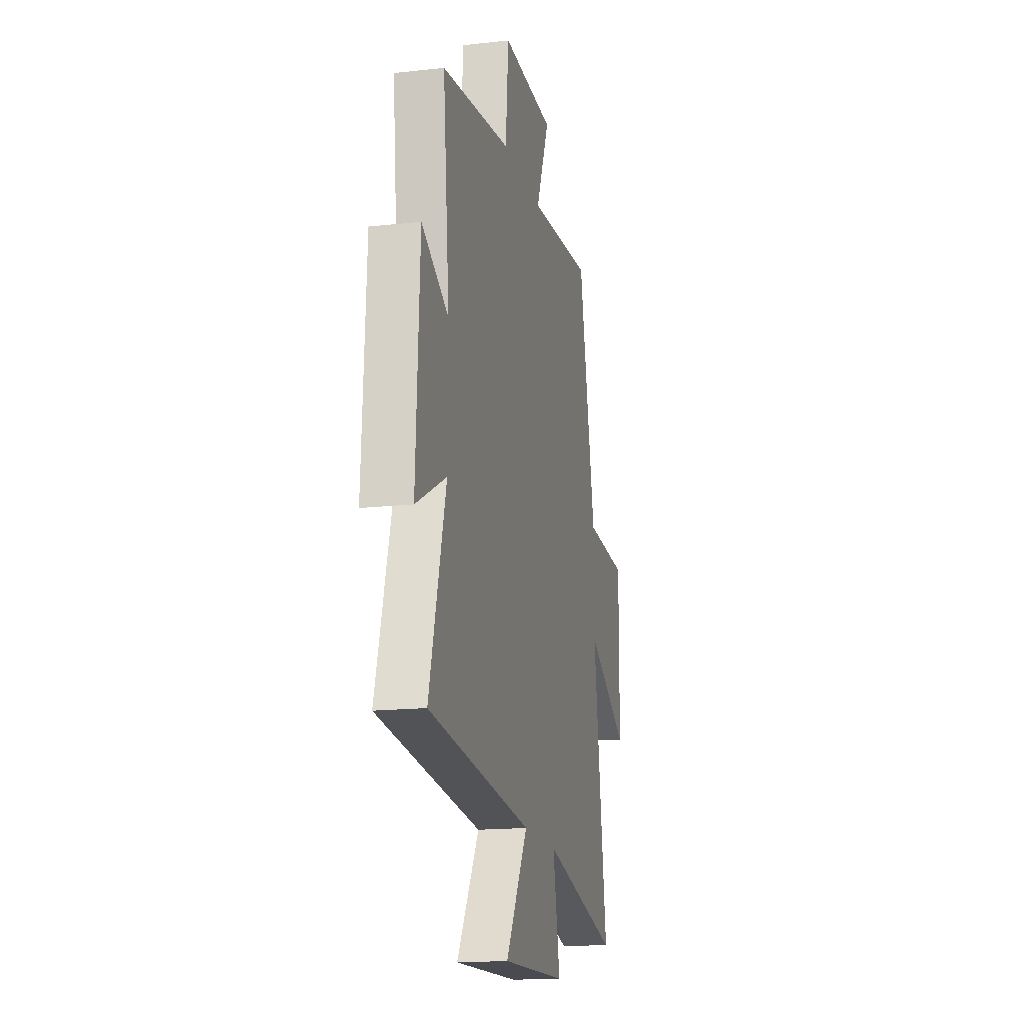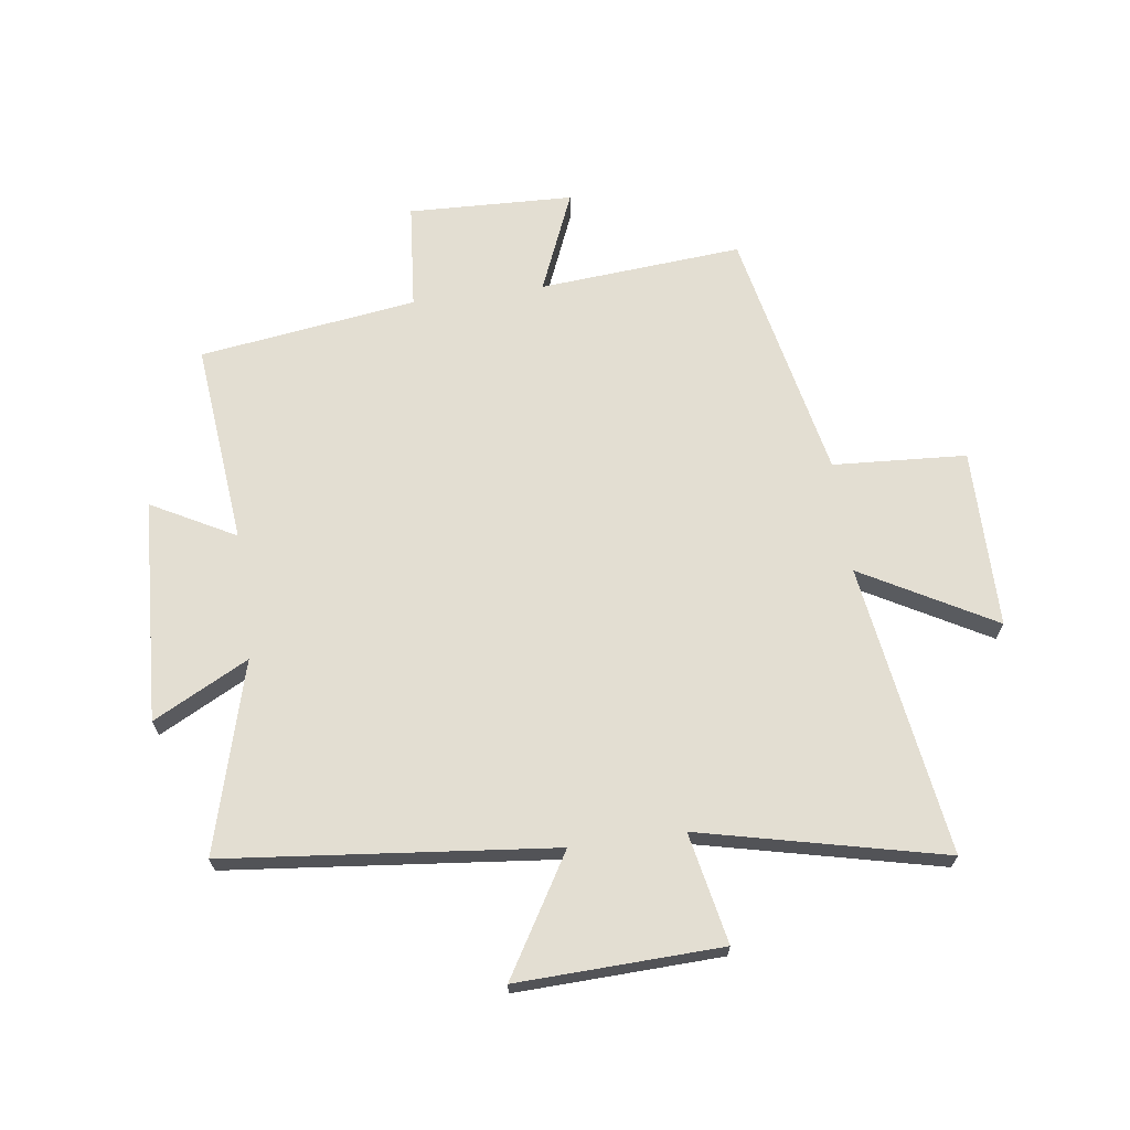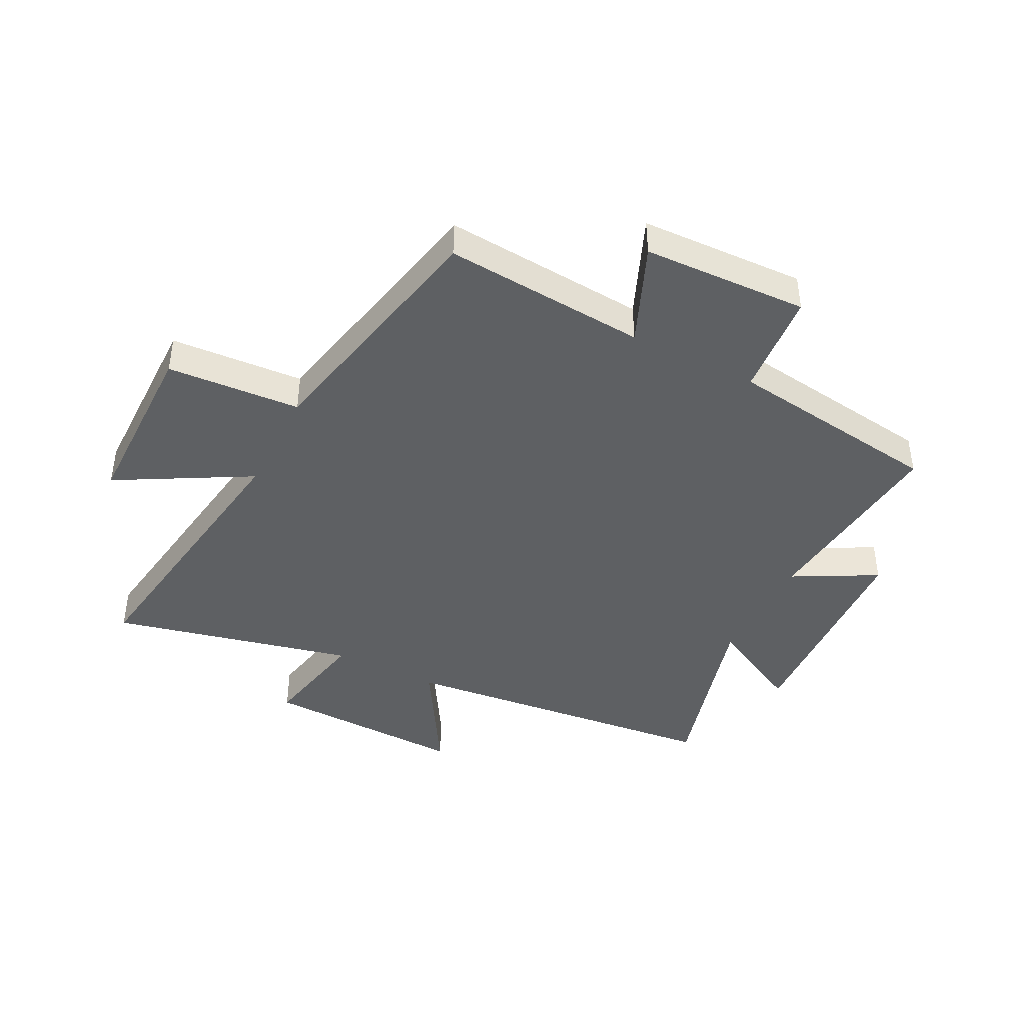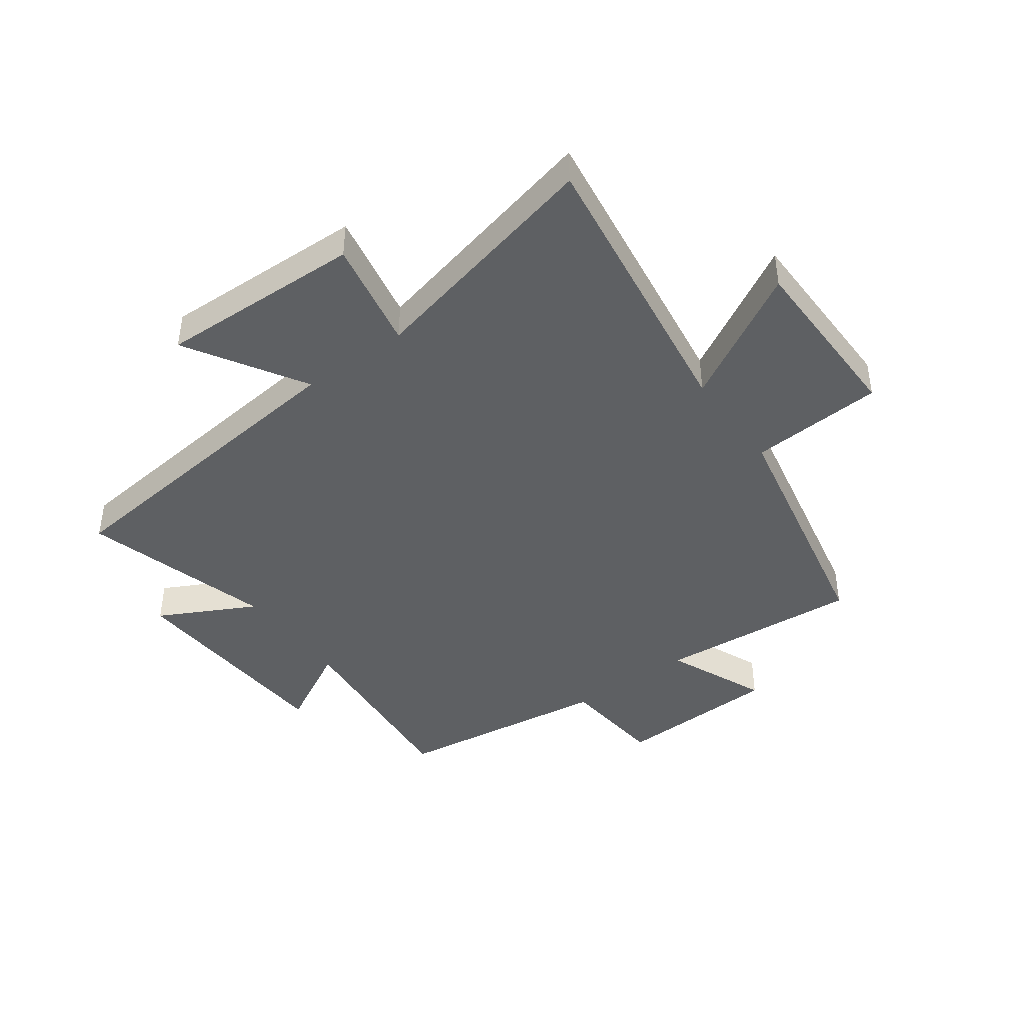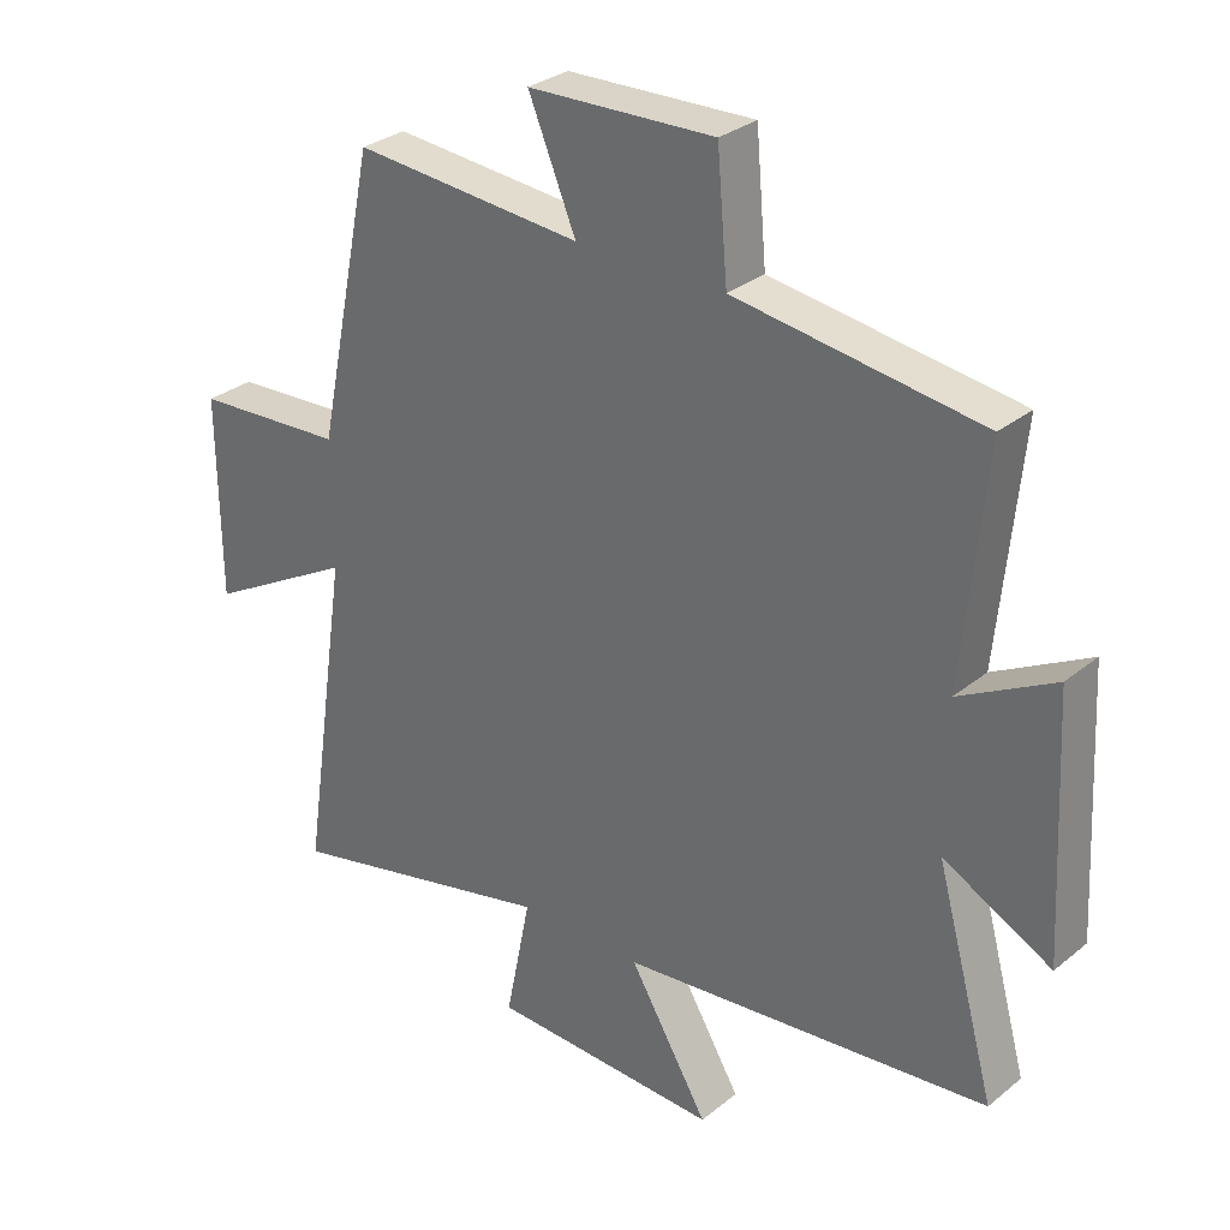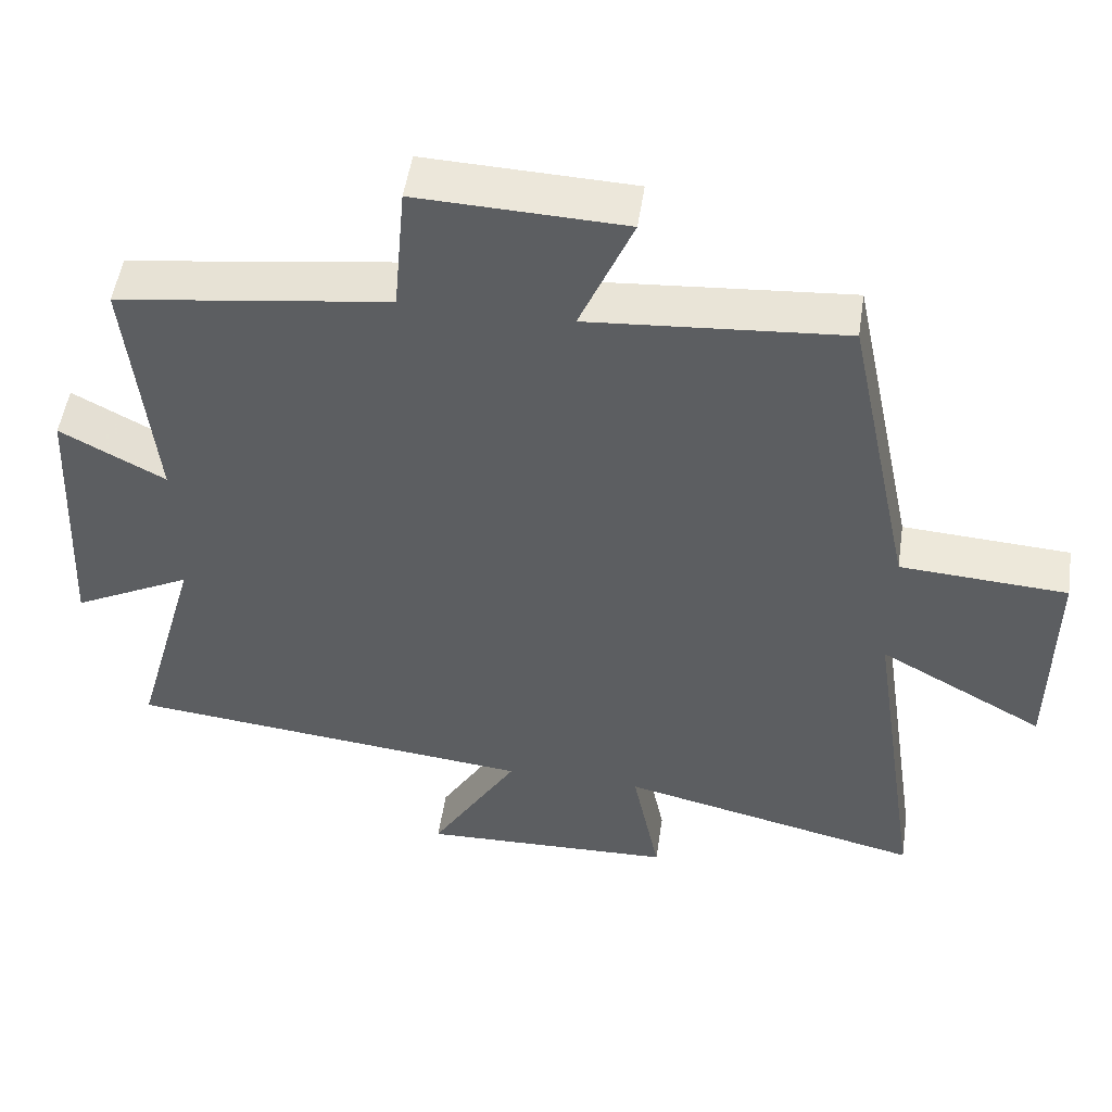
<metadata>
{"format":"obj","ext":"obj","renderer":"f3d","projection":"perspective","resolution":1024,"background":"white","views":[{"elev":-16.5,"azim":102.8,"up":"+Z"},{"elev":67.5,"azim":172.2,"up":"+Y"},{"elev":-42.4,"azim":-26.9,"up":"+Y"},{"elev":-42.7,"azim":-143.7,"up":"+Y"},{"elev":30.3,"azim":40.7,"up":"+Z"},{"elev":51.1,"azim":-171.5,"up":"+Z"}]}
</metadata>
<code>
v -0.41 0.07 0.528
v -0.063 0.07 0.5
v -0.135 0.07 0.672
v 0.147 0.07 0.682
v 0.163 0.07 0.5
v 0.534 0.07 0.448
v 0.5 0.07 0.102
v 0.643 0.07 0.179
v 0.663 0.07 -0.203
v 0.5 0.07 -0.118
v 0.59 0.07 -0.442
v 0.031 0.07 -0.5
v 0.151 0.07 -0.701
v -0.197 0.07 -0.689
v -0.159 0.07 -0.5
v -0.574 0.07 -0.596
v -0.5 0.07 -0.098
v -0.726 0.07 -0.224
v -0.728 0.07 0.082
v -0.5 0.07 0.096
v -0.41 0 0.528
v -0.063 0 0.5
v -0.135 0 0.672
v 0.147 0 0.682
v 0.163 0 0.5
v 0.534 0 0.448
v 0.5 0 0.102
v 0.643 0 0.179
v 0.663 0 -0.203
v 0.5 0 -0.118
v 0.59 0 -0.442
v 0.031 0 -0.5
v 0.151 0 -0.701
v -0.197 0 -0.689
v -0.159 0 -0.5
v -0.574 0 -0.596
v -0.5 0 -0.098
v -0.726 0 -0.224
v -0.728 0 0.082
v -0.5 0 0.096
f 17 18 19 20
f 17 20 1 2
f 15 16 17 2
f 12 13 14 15
f 10 11 12 15
f 10 15 2
f 7 8 9 10
f 7 10 2 3
f 5 6 7
f 5 7 3
f 3 4 5
f 40 39 38 37
f 22 21 40 37
f 22 37 36 35
f 35 34 33 32
f 35 32 31 30
f 22 35 30
f 30 29 28 27
f 23 22 30 27
f 27 26 25
f 23 27 25
f 25 24 23
f 1 21 22 2
f 2 22 23 3
f 3 23 24 4
f 4 24 25 5
f 5 25 26 6
f 6 26 27 7
f 7 27 28 8
f 8 28 29 9
f 9 29 30 10
f 10 30 31 11
f 11 31 32 12
f 12 32 33 13
f 13 33 34 14
f 14 34 35 15
f 15 35 36 16
f 16 36 37 17
f 17 37 38 18
f 18 38 39 19
f 19 39 40 20
f 20 40 21 1

</code>
